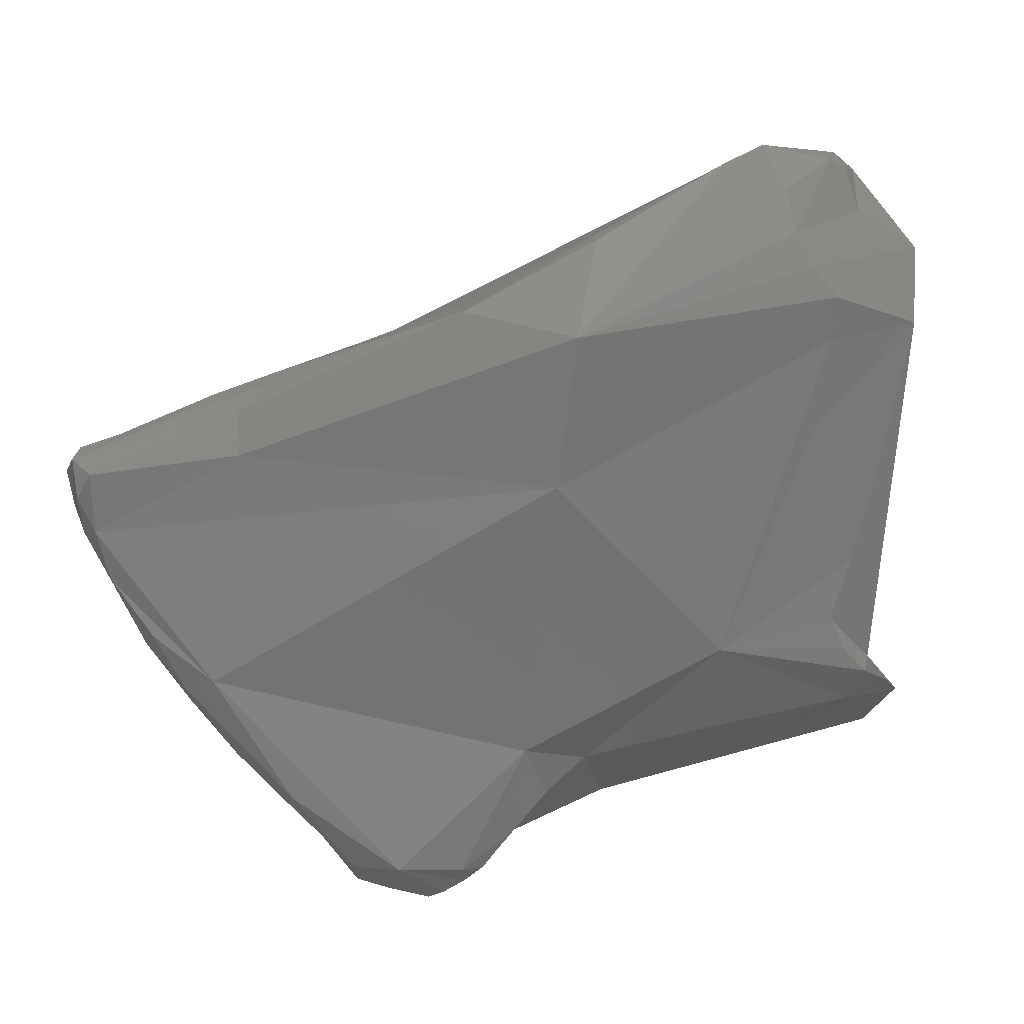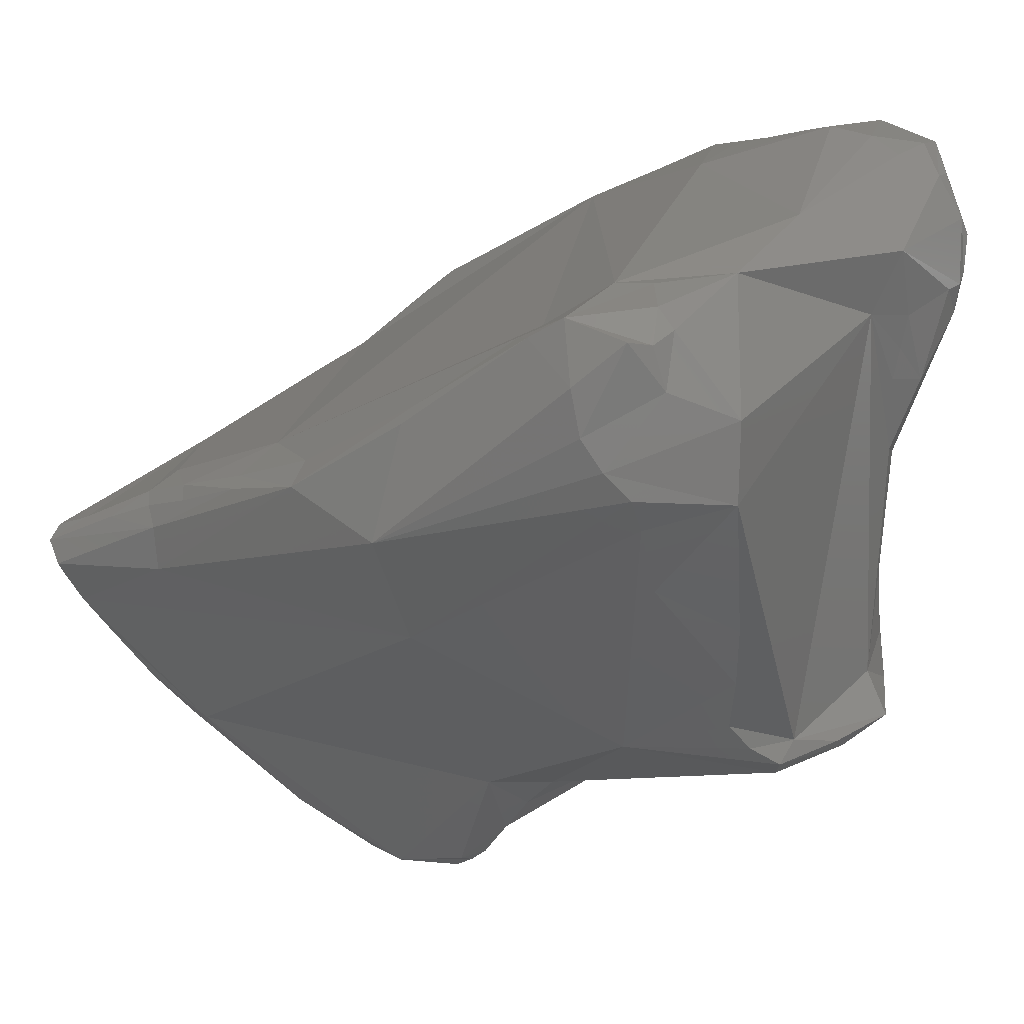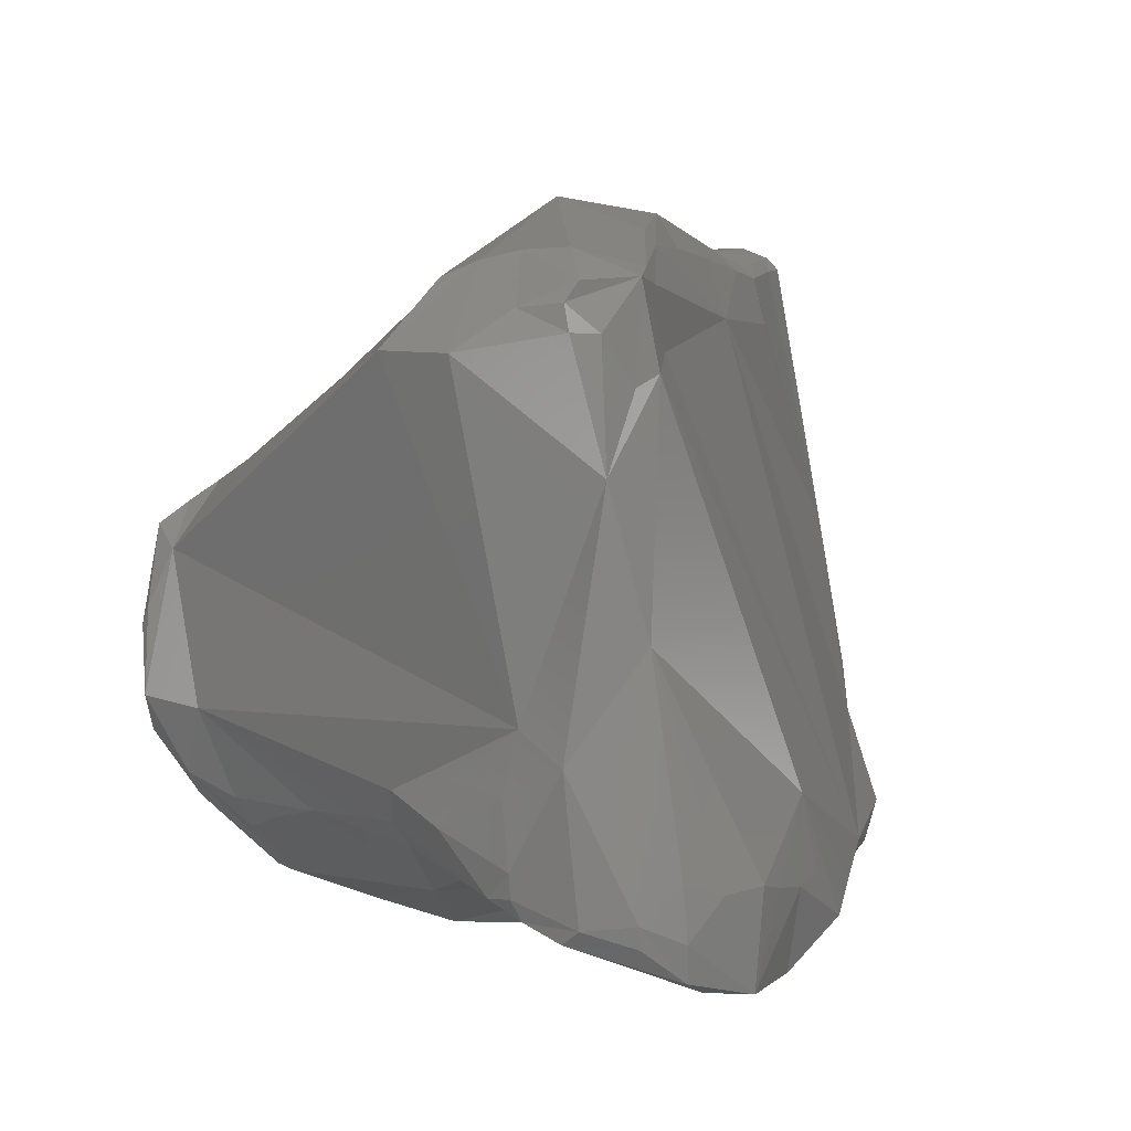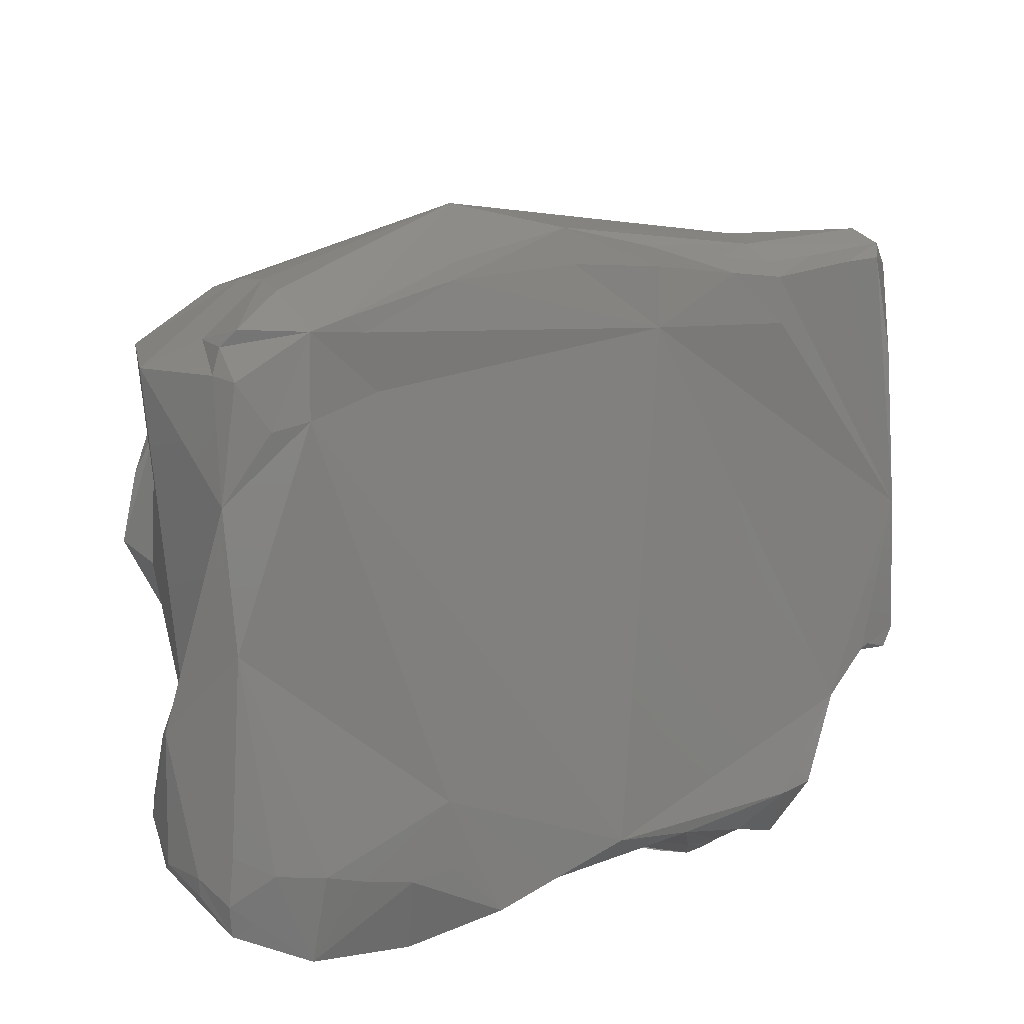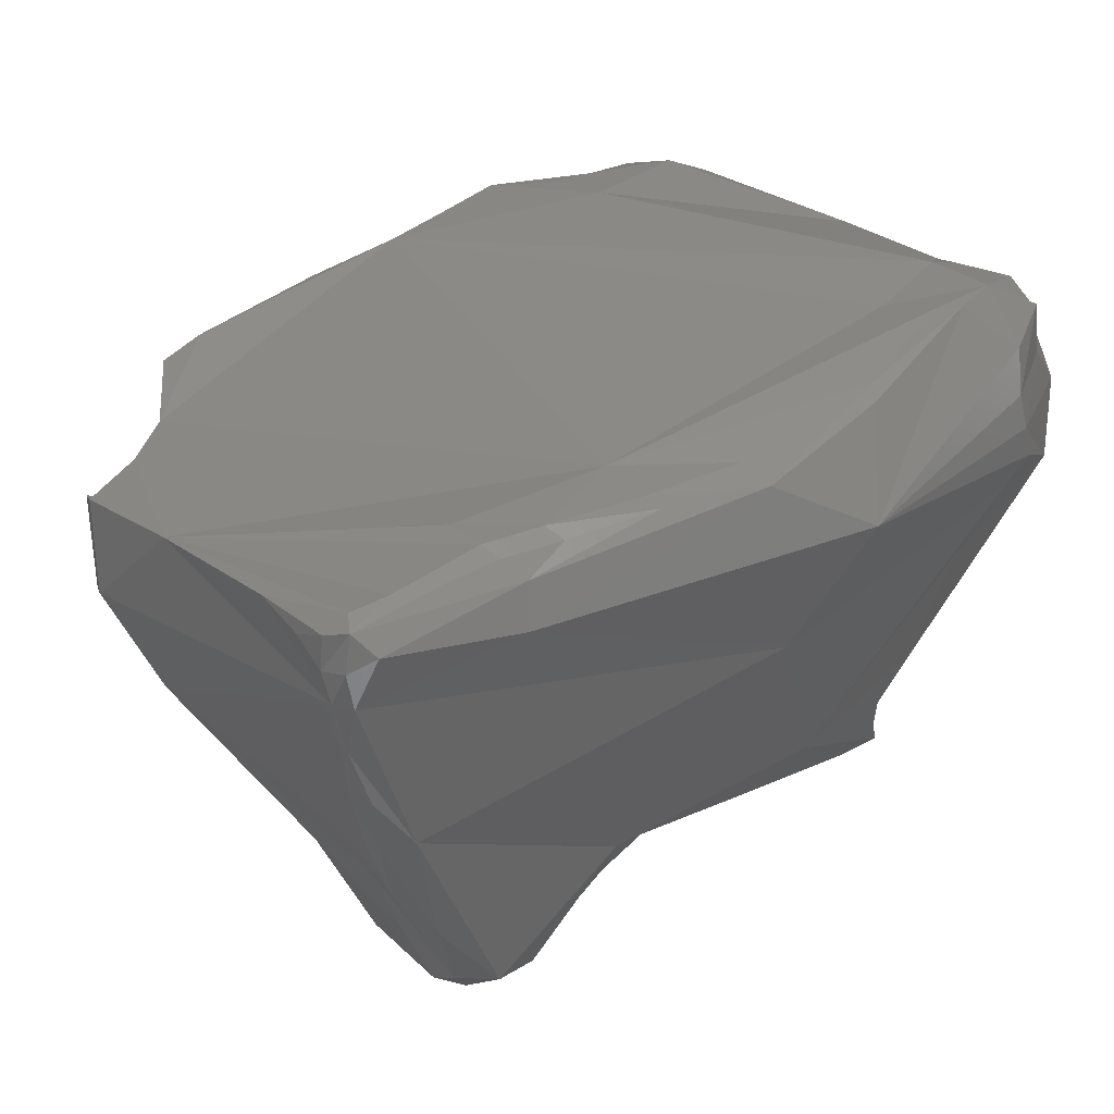
<metadata>
{"format":"stl","ext":"stl","renderer":"f3d","projection":"perspective","resolution":1024,"background":"white","views":[{"elev":-18.8,"azim":-177.8,"up":"+Z"},{"elev":11.9,"azim":-148.3,"up":"+Z"},{"elev":12.7,"azim":-54.2,"up":"+Y"},{"elev":24.7,"azim":-14.1,"up":"+Y"},{"elev":4.1,"azim":142.2,"up":"+Z"}]}
</metadata>
<code>
# stl→obj: 209 verts, 414 faces
v 0.07065 0.01942 -0.01866
v 0.07415 0.02167 -0.0179
v 0.07443 0.01936 -0.01945
v 0.07786 0.01917 -0.02021
v 0.07744 0.01568 -0.02035
v 0.07125 0.02608 -0.01077
v 0.07846 0.02555 -0.01457
v 0.07015 0.02024 -0.01812
v 0.07946 0.02007 -0.02025
v 0.07077 0.02079 -0.01763
v 0.07162 0.02468 -0.01263
v 0.07114 0.02134 -0.01694
v 0.07059 0.02207 -0.01552
v 0.06942 0.01782 -0.01809
v 0.07892 0.01882 -0.02111
v 0.07982 0.01854 -0.0221
v 0.06974 0.01501 -0.01816
v 0.08061 0.01454 -0.01912
v 0.08165 0.01485 -0.02146
v 0.08672 0.02585 -0.01367
v 0.09066 0.02456 -0.01531
v 0.08767 0.02269 -0.01891
v 0.0711 0.02686 -0.009889
v 0.07784 0.02814 -0.01145
v 0.06897 0.02541 -0.01
v 0.06938 0.01829 -0.01785
v 0.07001 0.0197 -0.01754
v 0.08291 0.01956 -0.0234
v 0.08125 0.01879 -0.02327
v 0.07003 0.02304 -0.01383
v 0.06887 0.01619 -0.01755
v 0.08033 0.01843 -0.02267
v 0.08201 0.01557 -0.0232
v 0.07043 0.01329 -0.01726
v 0.06988 0.01403 -0.01712
v 0.07241 0.01105 -0.01646
v 0.07903 0.01172 -0.01701
v 0.08469 0.01326 -0.01431
v 0.08318 0.01451 -0.02276
v 0.09068 0.02557 -0.01405
v 0.09112 0.02489 -0.01445
v 0.09033 0.02375 -0.01637
v 0.09103 0.02417 -0.01519
v 0.0808 0.02753 -0.01042
v 0.0868 0.02591 -0.01248
v 0.0857 0.02078 -0.02166
v 0.08925 0.02315 -0.01777
v 0.0885 0.02229 -0.01895
v 0.07168 0.02724 -0.009187
v 0.07218 0.02749 -0.008344
v 0.07238 0.02762 -0.007116
v 0.07392 0.02709 -0.006081
v 0.07735 0.02752 -0.008457
v 0.06886 0.02553 -0.007892
v 0.06926 0.01712 -0.006303
v 0.06961 0.01586 -0.01647
v 0.08119 0.0183 -0.02344
v 0.08177 0.01822 -0.02375
v 0.08413 0.01931 -0.02325
v 0.08327 0.01857 -0.0237
v 0.08069 0.01833 -0.02308
v 0.08221 0.01796 -0.02384
v 0.0829 0.01521 -0.02322
v 0.07029 0.01348 -0.01594
v 0.07068 0.01266 -0.01573
v 0.07237 0.011 -0.01597
v 0.07528 0.01031 -0.01635
v 0.07935 0.009399 -0.0157
v 0.07518 0.009526 -0.01561
v 0.08579 0.008776 -0.00941
v 0.08383 0.008336 -0.01075
v 0.08841 0.01214 -0.01072
v 0.09003 0.0128 -0.01132
v 0.08597 0.0139 -0.01805
v 0.08364 0.01495 -0.02264
v 0.08652 0.01531 -0.01905
v 0.09124 0.02525 -0.01349
v 0.09133 0.02419 -0.0144
v 0.0895 0.02271 -0.01785
v 0.08932 0.01372 -0.01589
v 0.09107 0.01347 -0.01337
v 0.09149 0.02344 -0.01361
v 0.09156 0.02208 -0.01281
v 0.09154 0.01759 -0.01172
v 0.08341 0.02663 -0.0109
v 0.07714 0.02716 -0.008001
v 0.0836 0.02611 -0.01065
v 0.08097 0.02665 -0.009877
v 0.08882 0.02538 -0.0125
v 0.08728 0.0255 -0.01198
v 0.08572 0.02591 -0.0116
v 0.08724 0.02095 -0.02044
v 0.08566 0.02013 -0.02189
v 0.08841 0.02169 -0.01915
v 0.07042 0.02643 -0.007219
v 0.07292 0.02701 -0.00553
v 0.07115 0.02705 -0.005995
v 0.07444 0.02662 -0.006162
v 0.07046 0.02597 -0.005777
v 0.07039 0.02282 -0.004703
v 0.06882 0.01561 -0.006464
v 0.0686 0.01663 -0.004607
v 0.06905 0.01557 -0.007392
v 0.06924 0.01557 -0.008251
v 0.06958 0.01487 -0.01031
v 0.07039 0.01356 -0.01349
v 0.07017 0.01378 -0.01202
v 0.06987 0.01399 -0.01055
v 0.08714 0.0202 -0.02023
v 0.08416 0.01837 -0.02339
v 0.08555 0.01886 -0.02176
v 0.07154 0.0118 -0.01564
v 0.07377 0.01076 -0.01242
v 0.0705 0.01316 -0.0147
v 0.07246 0.01099 -0.01543
v 0.07913 0.008058 -0.01349
v 0.07759 0.008291 -0.01475
v 0.08413 0.008453 -0.008091
v 0.08172 0.008126 -0.01039
v 0.08285 0.008221 -0.009634
v 0.08343 0.008405 -0.008468
v 0.08451 0.008871 -0.007687
v 0.08505 0.01026 -0.006244
v 0.08478 0.009281 -0.007358
v 0.08641 0.009399 -0.007247
v 0.08762 0.0108 -0.007453
v 0.08884 0.0127 -0.00904
v 0.09087 0.01299 -0.01329
v 0.09122 0.0131 -0.01088
v 0.09073 0.01322 -0.01095
v 0.09012 0.01364 -0.009971
v 0.09002 0.02502 -0.0127
v 0.09109 0.02496 -0.01305
v 0.09152 0.02455 -0.01355
v 0.08844 0.02084 -0.01891
v 0.09147 0.01371 -0.01096
v 0.08345 0.02456 -0.00997
v 0.08753 0.02386 -0.01126
v 0.08756 0.02512 -0.01166
v 0.08601 0.02551 -0.01125
v 0.0707 0.0266 -0.006089
v 0.07275 0.02486 -0.004887
v 0.07376 0.02493 -0.005503
v 0.0747 0.02502 -0.006065
v 0.07175 0.02467 -0.004865
v 0.07094 0.02594 -0.005243
v 0.07046 0.01919 -0.003546
v 0.06841 0.01305 -0.004025
v 0.06905 0.01323 -0.002865
v 0.06823 0.01349 -0.005788
v 0.06831 0.01406 -0.005883
v 0.0699 0.01408 -0.002268
v 0.06887 0.0145 -0.008357
v 0.06933 0.01422 -0.009381
v 0.07087 0.01307 -0.01084
v 0.06845 0.01328 -0.006592
v 0.0722 0.01249 -0.009139
v 0.07843 0.01013 -0.009794
v 0.08052 0.008063 -0.01122
v 0.08023 0.008343 -0.01039
v 0.08387 0.009304 -0.007221
v 0.08138 0.009558 -0.008075
v 0.08266 0.009407 -0.007597
v 0.08307 0.01114 -0.005107
v 0.08659 0.01094 -0.006758
v 0.08085 0.01185 -0.004053
v 0.0757 0.01466 -0.002713
v 0.0722 0.01355 -0.001591
v 0.07092 0.01364 -0.00181
v 0.06975 0.01186 -0.002029
v 0.06971 0.01278 -0.002015
v 0.06907 0.01268 -0.002846
v 0.06838 0.01265 -0.004485
v 0.06833 0.01298 -0.005527
v 0.06954 0.01304 -0.006666
v 0.07103 0.0129 -0.007167
v 0.06963 0.01256 -0.005291
v 0.07468 0.01165 -0.007789
v 0.07245 0.01226 -0.007519
v 0.07685 0.01107 -0.007967
v 0.07871 0.01053 -0.007938
v 0.07999 0.01008 -0.008024
v 0.07849 0.01095 -0.007321
v 0.07813 0.01062 -0.005652
v 0.07902 0.01087 -0.004364
v 0.07881 0.01104 -0.003831
v 0.07882 0.01153 -0.003186
v 0.07575 0.01282 -0.002337
v 0.07455 0.01277 -0.002024
v 0.07702 0.01127 -0.002388
v 0.07317 0.01319 -0.001754
v 0.07176 0.0111 -0.001518
v 0.07129 0.01104 -0.002618
v 0.06897 0.01257 -0.004905
v 0.07161 0.01175 -0.006049
v 0.07199 0.01226 -0.007187
v 0.07078 0.01191 -0.005433
v 0.07315 0.012 -0.007447
v 0.07798 0.0111 -0.007726
v 0.07504 0.01135 -0.007259
v 0.07417 0.01129 -0.006843
v 0.07321 0.01149 -0.006703
v 0.07759 0.01085 -0.006573
v 0.07446 0.01059 -0.002297
v 0.07371 0.01093 -0.005962
v 0.07198 0.01134 -0.005748
v 0.07679 0.01096 -0.006953
v 0.0752 0.01106 -0.006683
v 0.0755 0.01088 -0.006197
f 1 2 3
f 3 2 4
f 3 4 5
f 1 3 5
f 6 7 2
f 1 8 2
f 4 2 9
f 10 2 8
f 7 9 2
f 11 6 2
f 2 12 13
f 11 2 13
f 12 2 10
f 1 14 8
f 14 1 5
f 15 4 9
f 15 5 4
f 16 5 15
f 14 5 17
f 17 5 18
f 18 5 19
f 5 16 19
f 7 20 21
f 22 9 7
f 23 7 6
f 21 22 7
f 7 24 20
f 7 23 24
f 25 23 6
f 6 11 25
f 8 14 26
f 8 26 27
f 27 10 8
f 22 28 9
f 16 15 9
f 9 28 29
f 16 9 29
f 27 12 10
f 11 13 30
f 11 30 25
f 30 13 27
f 13 12 27
f 14 17 31
f 14 31 26
f 16 29 32
f 16 33 19
f 32 33 16
f 34 35 17
f 36 17 37
f 37 17 18
f 31 17 35
f 17 36 34
f 18 38 37
f 18 19 38
f 38 19 39
f 39 19 33
f 40 41 21
f 22 21 42
f 21 20 40
f 21 43 42
f 41 43 21
f 20 24 44
f 45 20 44
f 45 40 20
f 28 22 46
f 47 22 42
f 48 22 47
f 46 22 48
f 49 24 23
f 23 25 49
f 24 50 51
f 49 50 24
f 52 24 51
f 24 52 53
f 44 24 53
f 49 25 54
f 27 25 30
f 55 25 27
f 25 55 54
f 26 31 27
f 56 27 31
f 56 55 27
f 57 28 58
f 57 29 28
f 46 59 28
f 28 59 60
f 28 60 58
f 61 29 57
f 32 29 61
f 35 56 31
f 32 61 33
f 58 62 33
f 57 58 33
f 61 57 33
f 39 33 63
f 33 62 63
f 64 35 65
f 66 35 34
f 35 66 65
f 56 35 64
f 36 66 34
f 67 37 68
f 37 38 68
f 67 36 37
f 67 69 36
f 69 66 36
f 38 70 71
f 70 38 72
f 72 38 73
f 73 38 74
f 38 71 68
f 38 39 74
f 39 75 76
f 39 76 74
f 75 39 63
f 41 40 77
f 41 77 78
f 41 78 43
f 45 77 40
f 43 79 42
f 42 79 47
f 43 80 79
f 80 43 81
f 82 43 78
f 82 83 43
f 43 83 84
f 43 84 81
f 45 44 85
f 44 53 86
f 87 44 88
f 87 85 44
f 44 86 88
f 77 45 89
f 90 45 91
f 91 45 85
f 89 45 90
f 48 92 46
f 46 93 59
f 46 92 93
f 47 79 48
f 79 94 48
f 48 94 92
f 95 50 49
f 54 95 49
f 96 51 97
f 96 52 51
f 51 50 97
f 97 50 95
f 52 96 98
f 53 52 86
f 86 52 98
f 99 95 54
f 100 99 54
f 100 54 55
f 101 102 55
f 55 103 101
f 104 103 55
f 56 105 55
f 104 55 105
f 100 55 102
f 106 56 64
f 56 107 108
f 56 106 107
f 56 108 105
f 60 62 58
f 109 59 93
f 110 60 59
f 111 110 59
f 109 111 59
f 62 60 63
f 63 60 75
f 60 110 75
f 112 113 65
f 114 65 113
f 64 65 114
f 66 112 65
f 64 114 106
f 69 115 66
f 66 115 112
f 71 116 68
f 68 117 67
f 68 116 117
f 67 117 69
f 115 69 113
f 113 69 117
f 118 71 70
f 116 71 119
f 119 71 120
f 71 118 121
f 120 71 121
f 118 70 122
f 70 123 124
f 122 70 124
f 125 123 70
f 126 70 72
f 126 125 70
f 72 73 127
f 126 72 127
f 73 128 129
f 128 73 74
f 130 73 129
f 127 73 131
f 131 73 130
f 76 80 74
f 74 80 128
f 76 110 111
f 76 111 80
f 110 76 75
f 77 89 132
f 133 77 132
f 134 78 77
f 134 77 133
f 78 134 82
f 79 80 135
f 79 135 94
f 80 111 109
f 135 80 109
f 80 81 128
f 128 81 136
f 136 81 84
f 134 83 82
f 133 84 83
f 134 133 83
f 131 84 127
f 84 137 127
f 136 84 131
f 84 133 132
f 84 138 137
f 132 139 84
f 138 84 139
f 140 85 87
f 91 85 140
f 137 86 98
f 137 88 86
f 137 87 88
f 137 140 87
f 89 90 139
f 132 89 139
f 139 91 140
f 139 90 91
f 109 93 92
f 135 92 94
f 135 109 92
f 141 95 99
f 141 97 95
f 96 97 141
f 96 142 143
f 98 96 144
f 145 96 146
f 145 142 96
f 144 96 143
f 96 141 146
f 137 98 144
f 99 100 146
f 141 99 146
f 146 100 145
f 147 142 100
f 145 100 142
f 100 102 147
f 102 148 149
f 148 102 150
f 101 151 102
f 151 150 102
f 147 102 152
f 152 102 149
f 153 151 101
f 103 153 101
f 104 153 103
f 153 104 105
f 154 153 105
f 108 154 105
f 106 155 107
f 114 113 106
f 106 113 155
f 154 108 156
f 107 155 108
f 156 108 155
f 115 113 112
f 113 157 155
f 157 113 158
f 113 117 158
f 159 116 119
f 117 116 160
f 160 116 159
f 117 160 158
f 118 122 161
f 160 121 118
f 160 118 162
f 161 163 118
f 163 162 118
f 159 119 160
f 160 119 120
f 120 121 160
f 161 122 124
f 164 124 123
f 164 161 124
f 125 165 123
f 164 123 165
f 165 125 126
f 126 127 165
f 127 137 166
f 127 166 165
f 128 136 129
f 136 130 129
f 131 130 136
f 138 140 137
f 137 144 166
f 138 139 140
f 143 142 166
f 144 143 166
f 167 166 142
f 147 167 142
f 167 147 168
f 147 152 169
f 168 147 169
f 149 170 171
f 149 172 170
f 149 148 172
f 152 149 171
f 172 148 173
f 173 148 174
f 174 148 150
f 151 156 150
f 174 150 156
f 153 156 151
f 169 152 171
f 156 153 154
f 157 156 155
f 175 156 176
f 157 176 156
f 156 177 174
f 177 156 175
f 178 179 157
f 179 176 157
f 178 157 158
f 158 160 162
f 180 158 181
f 182 181 158
f 162 182 158
f 180 178 158
f 163 161 164
f 163 182 162
f 163 164 182
f 164 183 181
f 184 183 164
f 185 184 164
f 182 164 181
f 166 164 165
f 164 166 186
f 185 164 186
f 166 187 186
f 187 166 167
f 188 167 189
f 190 187 167
f 189 167 191
f 167 188 190
f 191 167 168
f 191 168 192
f 168 169 192
f 169 171 192
f 170 192 171
f 193 192 170
f 173 193 170
f 172 173 170
f 193 173 194
f 174 194 173
f 174 177 194
f 176 195 175
f 179 196 176
f 176 196 195
f 195 177 175
f 193 194 177
f 193 177 197
f 195 197 177
f 178 198 179
f 198 196 179
f 178 180 183
f 178 183 199
f 178 199 200
f 178 200 201
f 178 201 202
f 178 202 195
f 178 195 198
f 180 181 183
f 183 184 203
f 199 183 203
f 204 184 185
f 203 184 204
f 185 186 204
f 186 190 204
f 186 187 190
f 204 189 192
f 190 189 204
f 190 188 189
f 192 189 191
f 192 193 205
f 192 205 204
f 206 205 193
f 206 193 197
f 195 206 197
f 202 206 195
f 198 195 196
f 207 199 203
f 208 199 207
f 200 199 208
f 200 208 205
f 201 200 205
f 201 205 206
f 202 201 206
f 207 203 204
f 204 205 209
f 209 207 204
f 205 208 209
f 209 208 207

</code>
